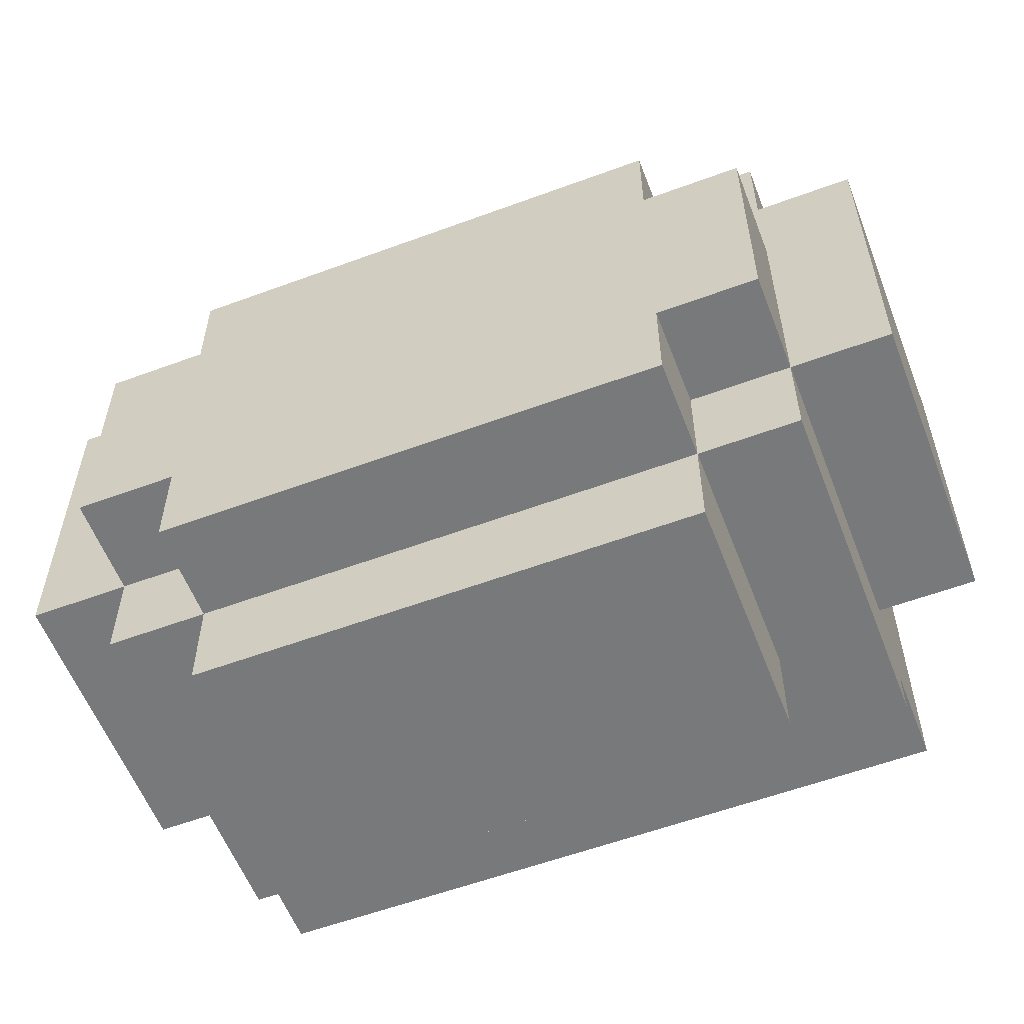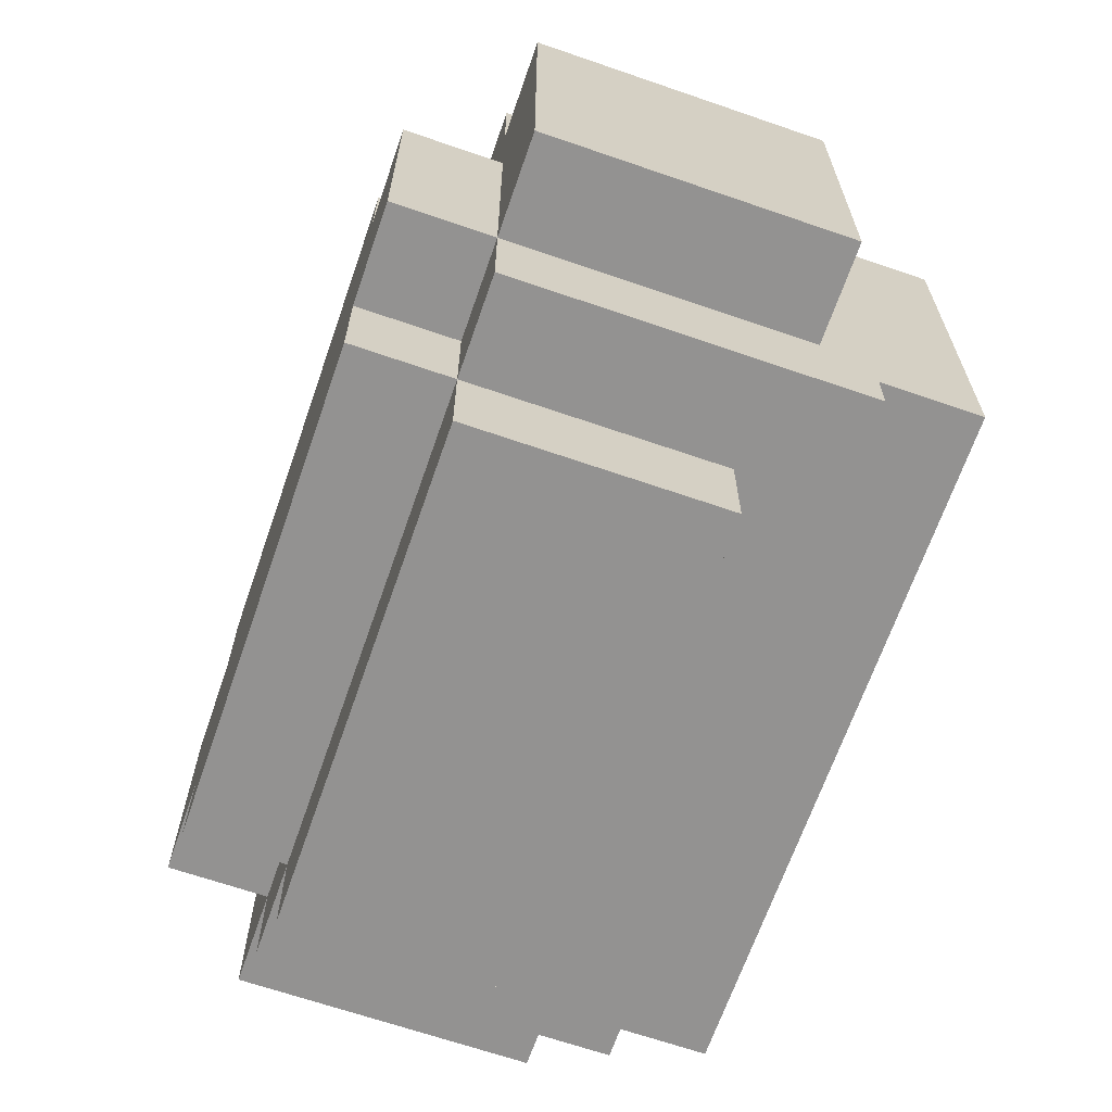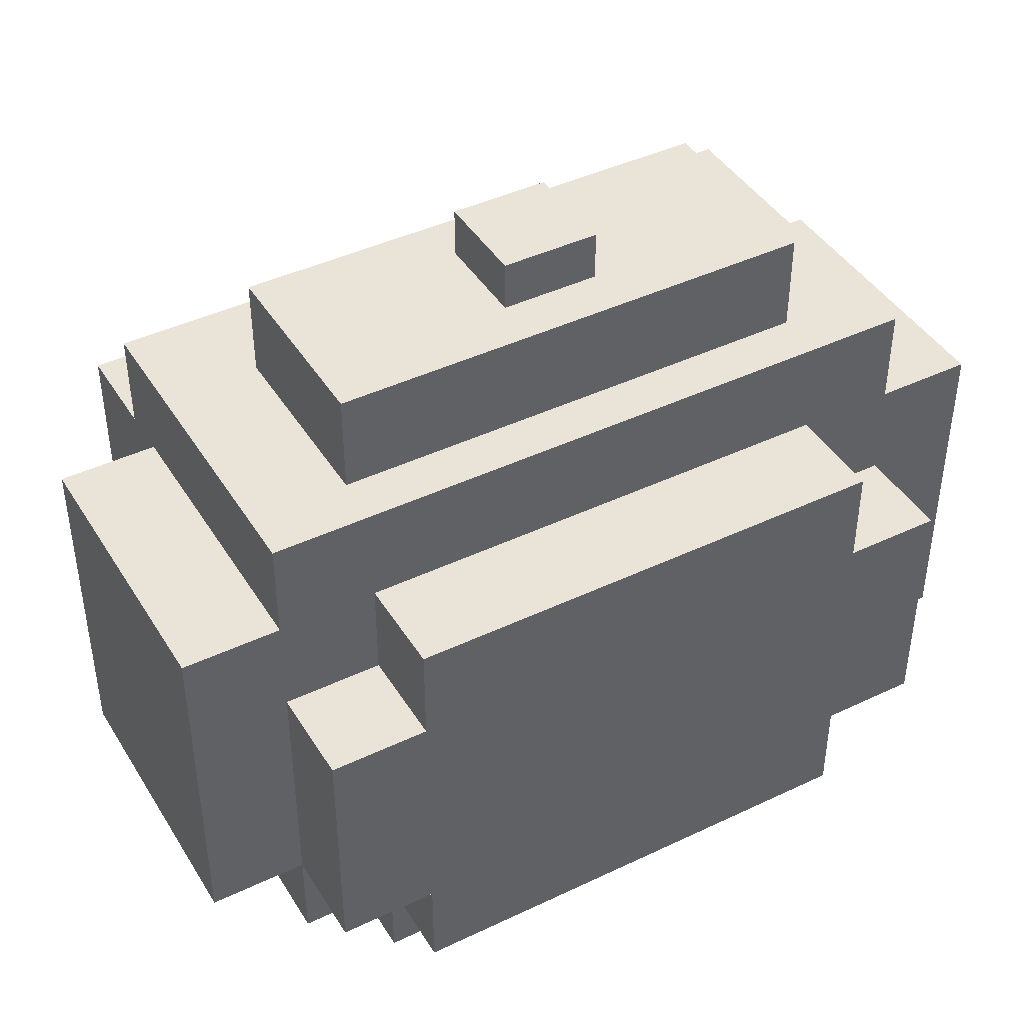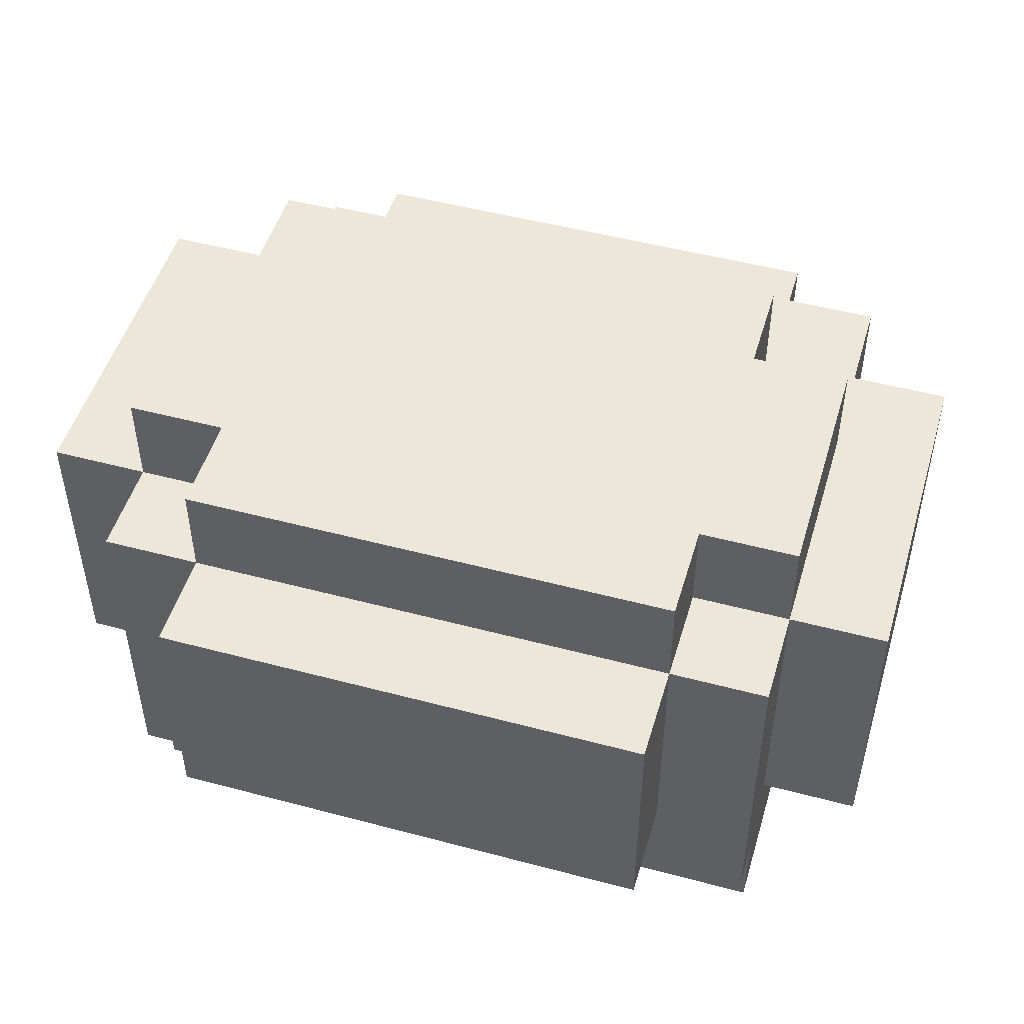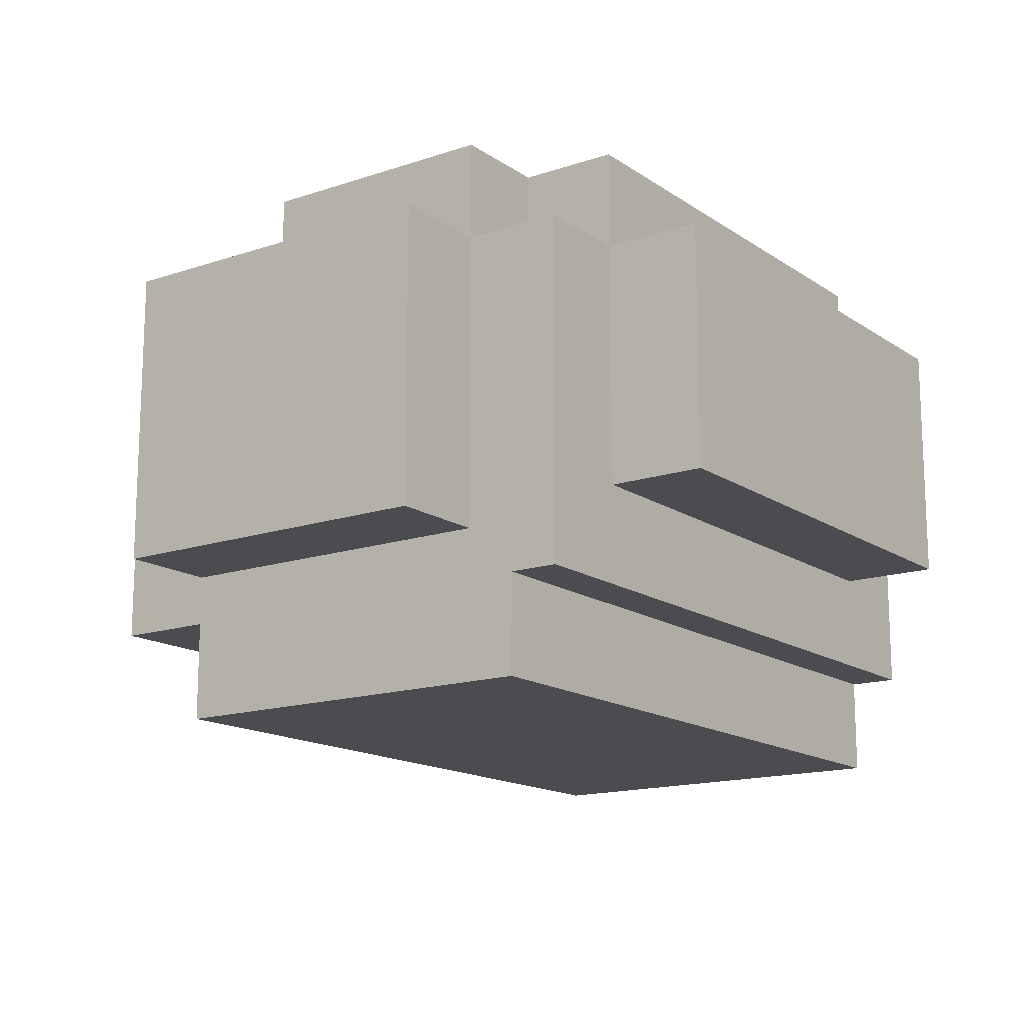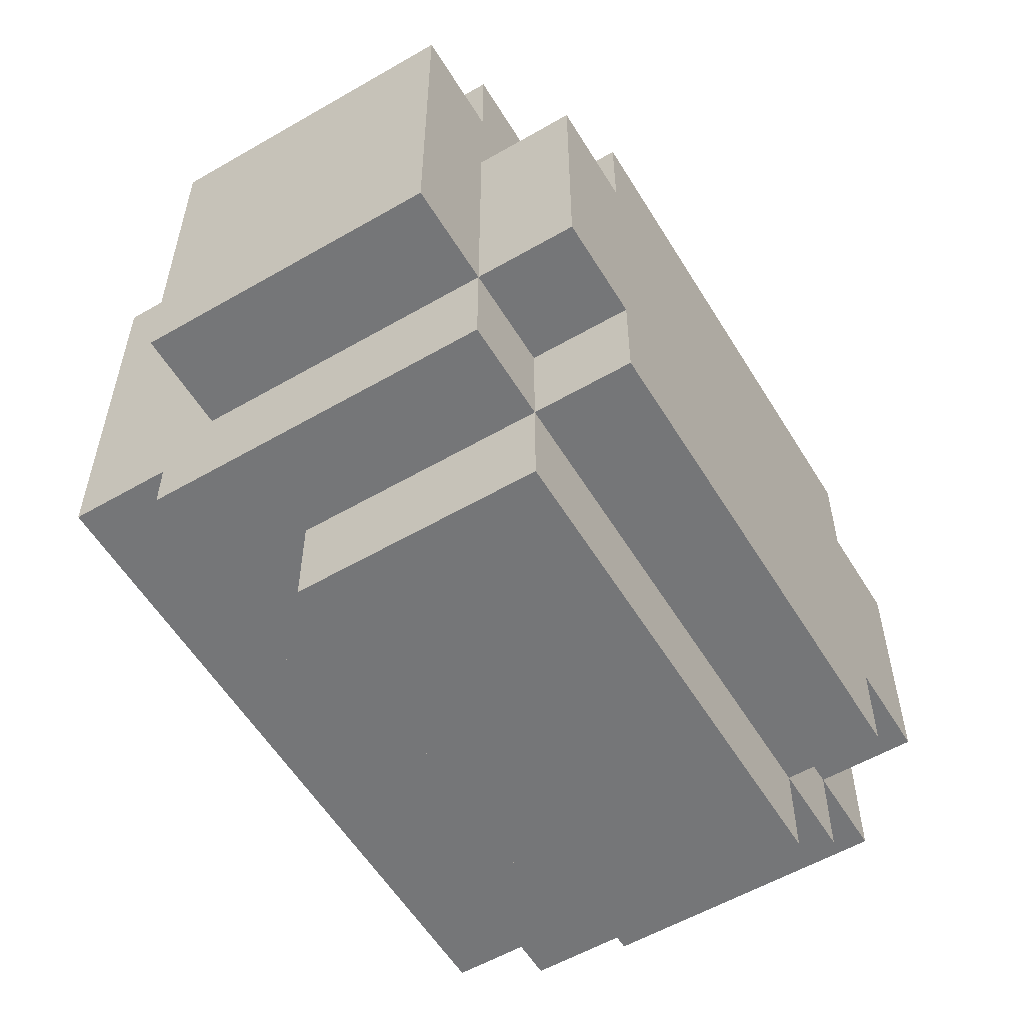
<metadata>
{"format":"obj","ext":"obj","renderer":"f3d","projection":"perspective","resolution":1024,"background":"white","views":[{"elev":-57.7,"azim":-159.0,"up":"+Z"},{"elev":-66.5,"azim":-109.1,"up":"+Z"},{"elev":42.9,"azim":150.5,"up":"+Z"},{"elev":49.6,"azim":-163.6,"up":"+Y"},{"elev":-15.2,"azim":125.6,"up":"+Y"},{"elev":-56.8,"azim":121.1,"up":"+Z"}]}
</metadata>
<code>
v -9.5 3 2.5
v -9.5 3 -4.5
v -9.5 9 2.5
v -9.5 9 -4.5
v -7.5 0 2.5
v -7.5 0 -5.5
v -7.5 2 4.5
v -7.5 2 2.5
v -7.5 2 -5.5
v -7.5 2 -6.5
v -7.5 3 2.5
v -7.5 3 -4.5
v -7.5 9 4.5
v -7.5 9 2.5
v -7.5 9 0.5
v -7.5 9 -4.5
v -7.5 9 -6.5
v -7.5 11 0.5
v -7.5 11 -4.5
v -5.5 4 6.5
v -5.5 4 4.5
v -5.5 4 -6.5
v -5.5 4 -8.5
v -5.5 8 6.5
v -5.5 8 4.5
v -5.5 9 2.5
v -5.5 9 0.5
v -5.5 9 -4.5
v -5.5 9 -6.5
v -5.5 9 -8.5
v -5.5 11 2.5
v -5.5 11 0.5
v -5.5 11 -4.5
v -5.5 11 -6.5
v -1.5 5 7.5
v -1.5 5 6.5
v -1.5 7 7.5
v -1.5 7 6.5
v 0.5 8 -0.5
v 0.5 8 -2.5
v 0.5 9 -0.5
v 0.5 9 -2.5
v 4.5 2 1.5
v 4.5 2 -4.5
v 4.5 3 1.5
v 4.5 3 -4.5
v 4.5 6 0.5
v 4.5 6 -3.5
v 4.5 7 1.5
v 4.5 7 0.5
v 4.5 7 -0.5
v 4.5 7 -2.5
v 4.5 7 -4.5
v 4.5 8 1.5
v 4.5 8 -0.5
v 4.5 8 -2.5
v 4.5 8 -3.5
v 4.5 8 -4.5
v 6.5 7 -0.5
v 6.5 7 -2.5
v 6.5 8 -0.5
v 6.5 8 -2.5
v -8.5 7 -0.5
v -8.5 7 -2.5
v -8.5 8 -0.5
v -8.5 8 -2.5
v -6.5 2 1.5
v -6.5 2 -4.5
v -6.5 3 -0.5
v -6.5 3 -4.5
v -6.5 7 -0.5
v -6.5 7 -2.5
v -6.5 8 1.5
v -6.5 8 0.5
v -6.5 8 -0.5
v -6.5 8 -2.5
v -6.5 8 -4.5
v -1.5 8 -0.5
v -1.5 8 -2.5
v -1.5 9 -0.5
v -1.5 9 -2.5
v 0.5 5 7.5
v 0.5 5 6.5
v 0.5 7 7.5
v 0.5 7 6.5
v 4.5 4 6.5
v 4.5 4 4.5
v 4.5 4 -6.5
v 4.5 4 -8.5
v 4.5 8 6.5
v 4.5 8 4.5
v 4.5 9 2.5
v 4.5 9 0.5
v 4.5 9 -4.5
v 4.5 9 -6.5
v 4.5 9 -8.5
v 4.5 11 2.5
v 4.5 11 0.5
v 4.5 11 -4.5
v 4.5 11 -6.5
v 6.5 0 2.5
v 6.5 0 -5.5
v 6.5 2 4.5
v 6.5 2 2.5
v 6.5 2 -5.5
v 6.5 2 -6.5
v 6.5 3 2.5
v 6.5 3 -4.5
v 6.5 9 4.5
v 6.5 9 2.5
v 6.5 9 0.5
v 6.5 9 -4.5
v 6.5 9 -6.5
v 6.5 11 0.5
v 6.5 11 -4.5
v 8.5 3 2.5
v 8.5 3 -4.5
v 8.5 9 2.5
v 8.5 9 -4.5
v -1.5 5 7.5
v -1.5 7 7.5
v 0.5 5 7.5
v 0.5 7 7.5
v -5.5 4 6.5
v -5.5 8 6.5
v -1.5 5 6.5
v -1.5 7 6.5
v 0.5 5 6.5
v 0.5 7 6.5
v 4.5 4 6.5
v 4.5 8 6.5
v -7.5 2 4.5
v -7.5 9 4.5
v -5.5 4 4.5
v -5.5 8 4.5
v 4.5 4 4.5
v 4.5 8 4.5
v 6.5 2 4.5
v 6.5 9 4.5
v -9.5 3 2.5
v -9.5 9 2.5
v -7.5 0 2.5
v -7.5 2 2.5
v -7.5 3 2.5
v -7.5 9 2.5
v -5.5 9 2.5
v -5.5 11 2.5
v 4.5 9 2.5
v 4.5 11 2.5
v 6.5 0 2.5
v 6.5 2 2.5
v 6.5 3 2.5
v 6.5 9 2.5
v 8.5 3 2.5
v 8.5 9 2.5
v -7.5 9 0.5
v -7.5 11 0.5
v -5.5 9 0.5
v -5.5 11 0.5
v 4.5 9 0.5
v 4.5 11 0.5
v 6.5 9 0.5
v 6.5 11 0.5
v -8.5 7 -2.5
v -8.5 8 -2.5
v -7.5 8 -2.5
v -6.5 7 -2.5
v -6.5 8 -2.5
v -1.5 8 -2.5
v -1.5 9 -2.5
v 0.5 8 -2.5
v 0.5 9 -2.5
v 4.5 7 -2.5
v 4.5 8 -2.5
v 6.5 7 -2.5
v 6.5 8 -2.5
v -6.5 2 -4.5
v -6.5 3 -4.5
v -6.5 8 -4.5
v -5.5 2 -4.5
v -5.5 8 -4.5
v 2.5 2 -4.5
v 2.5 3 -4.5
v 3.5 7 -4.5
v 3.5 8 -4.5
v 4.5 2 -4.5
v 4.5 3 -4.5
v 4.5 7 -4.5
v 4.5 8 -4.5
v -6.5 2 1.5
v -6.5 8 1.5
v -5.5 8 1.5
v 3.5 8 1.5
v 4.5 2 1.5
v 4.5 3 1.5
v 4.5 7 1.5
v 4.5 8 1.5
v -8.5 7 -0.5
v -8.5 8 -0.5
v -7.5 8 -0.5
v -6.5 7 -0.5
v -6.5 8 -0.5
v -1.5 8 -0.5
v -1.5 9 -0.5
v 0.5 8 -0.5
v 0.5 9 -0.5
v 4.5 7 -0.5
v 4.5 8 -0.5
v 6.5 7 -0.5
v 6.5 8 -0.5
v -9.5 3 -4.5
v -9.5 9 -4.5
v -7.5 3 -4.5
v -7.5 9 -4.5
v -7.5 11 -4.5
v -5.5 9 -4.5
v -5.5 11 -4.5
v 4.5 9 -4.5
v 4.5 11 -4.5
v 6.5 3 -4.5
v 6.5 9 -4.5
v 6.5 11 -4.5
v 8.5 3 -4.5
v 8.5 9 -4.5
v -7.5 0 -5.5
v -7.5 2 -5.5
v 6.5 0 -5.5
v 6.5 2 -5.5
v -7.5 2 -6.5
v -7.5 9 -6.5
v -5.5 4 -6.5
v -5.5 9 -6.5
v -5.5 11 -6.5
v 4.5 4 -6.5
v 4.5 9 -6.5
v 4.5 11 -6.5
v 6.5 2 -6.5
v 6.5 9 -6.5
v -5.5 4 -8.5
v -5.5 9 -8.5
v 4.5 4 -8.5
v 4.5 9 -8.5
v -7.5 0 2.5
v 6.5 0 2.5
v -7.5 0 -5.5
v 6.5 0 -5.5
v -7.5 2 4.5
v 6.5 2 4.5
v -7.5 2 2.5
v 6.5 2 2.5
v -7.5 2 -5.5
v 6.5 2 -5.5
v -7.5 2 -6.5
v 6.5 2 -6.5
v -9.5 3 2.5
v -7.5 3 2.5
v 6.5 3 2.5
v 8.5 3 2.5
v -9.5 3 -4.5
v -7.5 3 -4.5
v 6.5 3 -4.5
v 8.5 3 -4.5
v -5.5 4 6.5
v 4.5 4 6.5
v -5.5 4 4.5
v 4.5 4 4.5
v -5.5 4 -6.5
v 4.5 4 -6.5
v -5.5 4 -8.5
v 4.5 4 -8.5
v -1.5 5 7.5
v 0.5 5 7.5
v -1.5 5 6.5
v 0.5 5 6.5
v -6.5 8 1.5
v -5.5 8 1.5
v 3.5 8 1.5
v 4.5 8 1.5
v -6.5 8 0.5
v -5.5 8 0.5
v -8.5 8 -0.5
v -7.5 8 -0.5
v -6.5 8 -0.5
v -1.5 8 -0.5
v 0.5 8 -0.5
v 4.5 8 -0.5
v 6.5 8 -0.5
v -8.5 8 -2.5
v -7.5 8 -2.5
v -6.5 8 -2.5
v -1.5 8 -2.5
v 0.5 8 -2.5
v 4.5 8 -2.5
v 6.5 8 -2.5
v 4.5 8 -3.5
v -6.5 8 -4.5
v -5.5 8 -4.5
v 3.5 8 -4.5
v 4.5 8 -4.5
v -1.5 9 -0.5
v 0.5 9 -0.5
v -1.5 9 -2.5
v 0.5 9 -2.5
v -6.5 2 1.5
v 4.5 2 1.5
v -6.5 2 -4.5
v -5.5 2 -4.5
v 2.5 2 -4.5
v 4.5 2 -4.5
v -1.5 7 7.5
v 0.5 7 7.5
v -1.5 7 6.5
v 0.5 7 6.5
v -8.5 7 -0.5
v -6.5 7 -0.5
v 4.5 7 -0.5
v 6.5 7 -0.5
v -8.5 7 -2.5
v -6.5 7 -2.5
v 4.5 7 -2.5
v 6.5 7 -2.5
v -5.5 8 6.5
v 4.5 8 6.5
v -5.5 8 4.5
v 4.5 8 4.5
v -7.5 9 4.5
v 6.5 9 4.5
v -9.5 9 2.5
v -7.5 9 2.5
v -5.5 9 2.5
v 4.5 9 2.5
v 6.5 9 2.5
v 8.5 9 2.5
v -7.5 9 0.5
v -5.5 9 0.5
v 4.5 9 0.5
v 6.5 9 0.5
v -9.5 9 -4.5
v -7.5 9 -4.5
v -5.5 9 -4.5
v 4.5 9 -4.5
v 6.5 9 -4.5
v 8.5 9 -4.5
v -7.5 9 -6.5
v -5.5 9 -6.5
v 4.5 9 -6.5
v 6.5 9 -6.5
v -5.5 9 -8.5
v 4.5 9 -8.5
v -5.5 11 2.5
v 4.5 11 2.5
v -7.5 11 0.5
v -5.5 11 0.5
v 4.5 11 0.5
v 6.5 11 0.5
v -7.5 11 -4.5
v -5.5 11 -4.5
v 4.5 11 -4.5
v 6.5 11 -4.5
v -5.5 11 -6.5
v 4.5 11 -6.5
f 3 2 1
f 4 2 3
f 8 6 5
f 9 6 8
f 11 8 7
f 11 10 9
f 11 9 8
f 12 10 11
f 13 11 7
f 14 11 13
f 16 10 12
f 17 10 16
f 18 16 15
f 19 16 18
f 24 21 20
f 25 21 24
f 29 23 22
f 30 23 29
f 31 27 26
f 32 27 31
f 33 29 28
f 34 29 33
f 37 36 35
f 38 36 37
f 41 40 39
f 42 40 41
f 45 44 43
f 46 44 45
f 47 46 45
f 48 46 47
f 49 47 45
f 50 48 47
f 50 47 49
f 51 48 50
f 52 48 51
f 53 46 48
f 54 50 49
f 54 51 50
f 55 51 54
f 56 48 52
f 57 53 48
f 57 48 56
f 58 53 57
f 61 60 59
f 62 60 61
f 63 64 65
f 65 64 66
f 67 68 69
f 69 68 70
f 67 69 71
f 69 70 71
f 71 70 72
f 67 71 73
f 73 71 74
f 74 71 75
f 72 70 76
f 76 70 77
f 78 79 80
f 80 79 81
f 82 83 84
f 84 83 85
f 86 87 90
f 90 87 91
f 88 89 95
f 95 89 96
f 92 93 97
f 97 93 98
f 94 95 99
f 99 95 100
f 101 102 104
f 104 102 105
f 103 104 107
f 105 106 107
f 104 105 107
f 107 106 108
f 103 107 109
f 109 107 110
f 108 106 112
f 112 106 113
f 111 112 114
f 114 112 115
f 116 117 118
f 118 117 119
f 122 121 120
f 123 121 122
f 126 125 124
f 127 125 126
f 128 126 124
f 129 125 127
f 130 128 124
f 130 129 128
f 131 125 129
f 131 129 130
f 134 133 132
f 135 133 134
f 136 134 132
f 137 133 135
f 138 136 132
f 138 137 136
f 139 133 137
f 139 137 138
f 144 141 140
f 145 141 144
f 148 147 146
f 149 147 148
f 150 143 142
f 151 143 150
f 154 153 152
f 155 153 154
f 158 157 156
f 159 157 158
f 162 161 160
f 163 161 162
f 166 165 164
f 167 166 164
f 168 166 167
f 171 170 169
f 172 170 171
f 175 174 173
f 176 174 175
f 180 178 177
f 180 179 178
f 181 179 180
f 182 181 180
f 183 181 182
f 184 181 183
f 185 181 184
f 186 183 182
f 187 184 183
f 187 183 186
f 188 185 184
f 188 184 187
f 189 185 188
f 190 191 192
f 190 192 193
f 190 193 194
f 194 193 195
f 195 193 196
f 196 193 197
f 198 199 200
f 198 200 201
f 201 200 202
f 203 204 205
f 205 204 206
f 207 208 209
f 209 208 210
f 211 212 213
f 213 212 214
f 214 215 216
f 216 215 217
f 218 219 221
f 221 219 222
f 220 221 223
f 223 221 224
f 225 226 227
f 227 226 228
f 229 230 231
f 231 230 232
f 229 231 234
f 232 233 235
f 235 233 236
f 229 234 237
f 234 235 237
f 237 235 238
f 239 240 241
f 241 240 242
f 245 244 243
f 246 244 245
f 249 248 247
f 250 248 249
f 253 252 251
f 254 252 253
f 259 256 255
f 260 256 259
f 261 258 257
f 262 258 261
f 265 264 263
f 266 264 265
f 269 268 267
f 270 268 269
f 273 272 271
f 274 272 273
f 279 276 275
f 280 277 276
f 280 276 279
f 283 280 279
f 284 277 280
f 284 280 283
f 285 277 284
f 286 278 277
f 288 282 281
f 289 283 282
f 289 282 288
f 289 284 283
f 290 284 289
f 291 284 290
f 292 277 285
f 293 287 286
f 293 286 277
f 294 287 293
f 295 293 277
f 296 291 290
f 296 292 291
f 297 292 296
f 298 295 277
f 298 292 297
f 298 277 292
f 299 295 298
f 302 301 300
f 303 301 302
f 304 305 306
f 306 305 307
f 307 305 308
f 308 305 309
f 310 311 312
f 312 311 313
f 314 315 318
f 318 315 319
f 316 317 320
f 320 317 321
f 322 323 324
f 324 323 325
f 326 327 329
f 329 327 330
f 330 327 331
f 331 327 332
f 328 329 334
f 329 330 334
f 334 330 335
f 332 333 336
f 331 332 336
f 336 333 337
f 328 334 338
f 338 334 339
f 337 333 342
f 342 333 343
f 339 340 344
f 344 340 345
f 341 342 346
f 346 342 347
f 345 346 348
f 348 346 349
f 350 351 353
f 353 351 354
f 352 353 356
f 354 355 356
f 353 354 356
f 356 355 357
f 357 355 358
f 358 355 359
f 357 358 360
f 360 358 361

</code>
